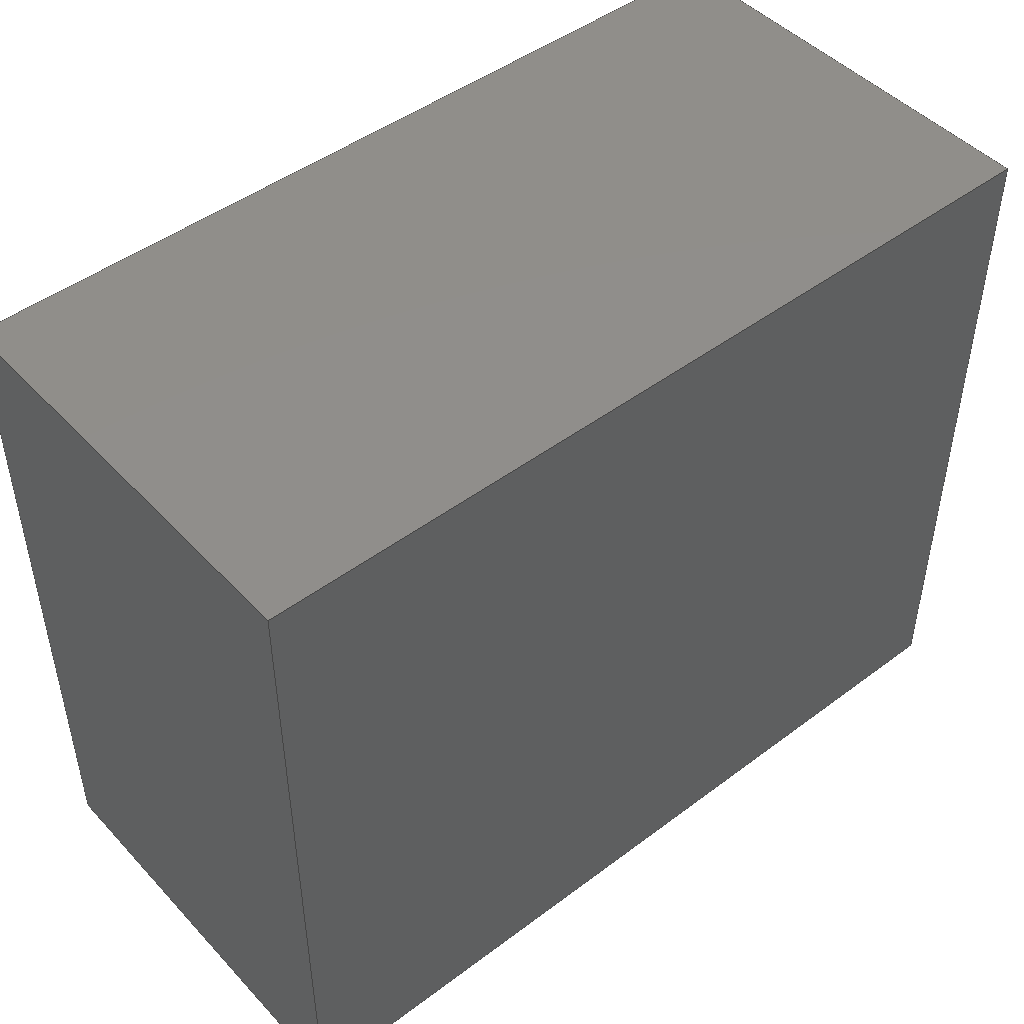
<metadata>
{"format":"step","ext":"stp","renderer":"f3d","projection":"perspective","resolution":1024,"background":"white","views":[{"elev":47.1,"azim":139.7,"up":"+Y"}]}
</metadata>
<code>
ISO-10303-21;
DATA;
#1 = APPLICATION_PROTOCOL_DEFINITION('committee draft',
  'automotive_design',1997,#2);
#2 = APPLICATION_CONTEXT(
  'core data for automotive mechanical design processes');
#3 = SHAPE_DEFINITION_REPRESENTATION(#4,#10);
#4 = PRODUCT_DEFINITION_SHAPE('','',#5);
#5 = PRODUCT_DEFINITION('design','',#6,#9);
#6 = PRODUCT_DEFINITION_FORMATION('','',#7);
#7 = PRODUCT('Open CASCADE STEP translator 6.8 421',
  'Open CASCADE STEP translator 6.8 421','',(#8));
#8 = MECHANICAL_CONTEXT('',#2,'mechanical');
#9 = PRODUCT_DEFINITION_CONTEXT('part definition',#2,'design');
#10 = ADVANCED_BREP_SHAPE_REPRESENTATION('',(#11,#15),#309);
#11 = AXIS2_PLACEMENT_3D('',#12,#13,#14);
#12 = CARTESIAN_POINT('',(0,0,0));
#13 = DIRECTION('',(0,0,1));
#14 = DIRECTION('',(1,0,-0));
#15 = MANIFOLD_SOLID_BREP('',#16);
#16 = CLOSED_SHELL('',(#17,#125,#192,#254,#295,#302));
#17 = ADVANCED_FACE('',(#18),#31,.T.);
#18 = FACE_BOUND('',#19,.T.);
#19 = EDGE_LOOP('',(#20,#52,#77,#102));
#20 = ORIENTED_EDGE('',*,*,#21,.F.);
#21 = EDGE_CURVE('',#22,#24,#26,.T.);
#22 = VERTEX_POINT('',#23);
#23 = CARTESIAN_POINT('',(251.5,286.2,317.3
    ));
#24 = VERTEX_POINT('',#25);
#25 = CARTESIAN_POINT('',(251.5,286.2,317.2
    ));
#26 = SURFACE_CURVE('',#27,(#30,#41),.PCURVE_S1);
#27 = B_SPLINE_CURVE_WITH_KNOTS('',1,(#28,#29),.UNSPECIFIED.,.F.,.F.,(2,
    2),(0,0.11),.PIECEWISE_BEZIER_KNOTS.);
#28 = CARTESIAN_POINT('',(251.5,286.2,
    317.3));
#29 = CARTESIAN_POINT('',(251.5,286.2,317.2
    ));
#30 = PCURVE('',#31,#36);
#31 = PLANE('',#32);
#32 = AXIS2_PLACEMENT_3D('',#33,#34,#35);
#33 = CARTESIAN_POINT('',(252.2,286.2,
    316.5));
#34 = DIRECTION('',(8.742e-08,-1,4.94e-15));
#35 = DIRECTION('',(-1,-8.742e-08,4.371e-08));
#36 = DEFINITIONAL_REPRESENTATION('',(#37),#40);
#37 = B_SPLINE_CURVE_WITH_KNOTS('',1,(#38,#39),.UNSPECIFIED.,.F.,.F.,(2,
    2),(0,0.11),.PIECEWISE_BEZIER_KNOTS.);
#38 = CARTESIAN_POINT('',(0.742,-0.841));
#39 = CARTESIAN_POINT('',(0.742,-0.731));
#40 = ( GEOMETRIC_REPRESENTATION_CONTEXT(2) 
PARAMETRIC_REPRESENTATION_CONTEXT() REPRESENTATION_CONTEXT('2D SPACE',''
  ) );
#41 = PCURVE('',#42,#47);
#42 = PLANE('',#43);
#43 = AXIS2_PLACEMENT_3D('',#44,#45,#46);
#44 = CARTESIAN_POINT('',(251.5,287.1,
    316.5));
#45 = DIRECTION('',(1,8.742e-08,-4.371e-08));
#46 = DIRECTION('',(-8.742e-08,1,-4.94e-15));
#47 = DEFINITIONAL_REPRESENTATION('',(#48),#51);
#48 = B_SPLINE_CURVE_WITH_KNOTS('',1,(#49,#50),.UNSPECIFIED.,.F.,.F.,(2,
    2),(0,0.11),.PIECEWISE_BEZIER_KNOTS.);
#49 = CARTESIAN_POINT('',(-0.918,0.841));
#50 = CARTESIAN_POINT('',(-0.918,0.731));
#51 = ( GEOMETRIC_REPRESENTATION_CONTEXT(2) 
PARAMETRIC_REPRESENTATION_CONTEXT() REPRESENTATION_CONTEXT('2D SPACE',''
  ) );
#52 = ORIENTED_EDGE('',*,*,#53,.F.);
#53 = EDGE_CURVE('',#54,#22,#56,.T.);
#54 = VERTEX_POINT('',#55);
#55 = CARTESIAN_POINT('',(251.3,286.2,317.3
    ));
#56 = SURFACE_CURVE('',#57,(#60,#66),.PCURVE_S1);
#57 = B_SPLINE_CURVE_WITH_KNOTS('',1,(#58,#59),.UNSPECIFIED.,.F.,.F.,(2,
    2),(0,0.22),.PIECEWISE_BEZIER_KNOTS.);
#58 = CARTESIAN_POINT('',(251.3,286.2,
    317.3));
#59 = CARTESIAN_POINT('',(251.5,286.2,
    317.3));
#60 = PCURVE('',#31,#61);
#61 = DEFINITIONAL_REPRESENTATION('',(#62),#65);
#62 = B_SPLINE_CURVE_WITH_KNOTS('',1,(#63,#64),.UNSPECIFIED.,.F.,.F.,(2,
    2),(0,0.22),.PIECEWISE_BEZIER_KNOTS.);
#63 = CARTESIAN_POINT('',(0.962,-0.841));
#64 = CARTESIAN_POINT('',(0.742,-0.841));
#65 = ( GEOMETRIC_REPRESENTATION_CONTEXT(2) 
PARAMETRIC_REPRESENTATION_CONTEXT() REPRESENTATION_CONTEXT('2D SPACE',''
  ) );
#66 = PCURVE('',#67,#72);
#67 = PLANE('',#68);
#68 = AXIS2_PLACEMENT_3D('',#69,#70,#71);
#69 = CARTESIAN_POINT('',(250.5,285.5,
    317.3));
#70 = DIRECTION('',(4.371e-08,8.762e-15,1));
#71 = DIRECTION('',(1,8.742e-08,-4.371e-08));
#72 = DEFINITIONAL_REPRESENTATION('',(#73),#76);
#73 = B_SPLINE_CURVE_WITH_KNOTS('',1,(#74,#75),.UNSPECIFIED.,.F.,.F.,(2,
    2),(0,0.22),.PIECEWISE_BEZIER_KNOTS.);
#74 = CARTESIAN_POINT('',(0.742,0.738));
#75 = CARTESIAN_POINT('',(0.962,0.738));
#76 = ( GEOMETRIC_REPRESENTATION_CONTEXT(2) 
PARAMETRIC_REPRESENTATION_CONTEXT() REPRESENTATION_CONTEXT('2D SPACE',''
  ) );
#77 = ORIENTED_EDGE('',*,*,#78,.F.);
#78 = EDGE_CURVE('',#79,#54,#81,.T.);
#79 = VERTEX_POINT('',#80);
#80 = CARTESIAN_POINT('',(251.3,286.2,317.2
    ));
#81 = SURFACE_CURVE('',#82,(#85,#91),.PCURVE_S1);
#82 = B_SPLINE_CURVE_WITH_KNOTS('',1,(#83,#84),.UNSPECIFIED.,.F.,.F.,(2,
    2),(-0.11,0),.PIECEWISE_BEZIER_KNOTS.);
#83 = CARTESIAN_POINT('',(251.3,286.2,317.2
    ));
#84 = CARTESIAN_POINT('',(251.3,286.2,
    317.3));
#85 = PCURVE('',#31,#86);
#86 = DEFINITIONAL_REPRESENTATION('',(#87),#90);
#87 = B_SPLINE_CURVE_WITH_KNOTS('',1,(#88,#89),.UNSPECIFIED.,.F.,.F.,(2,
    2),(-0.11,0),.PIECEWISE_BEZIER_KNOTS.);
#88 = CARTESIAN_POINT('',(0.962,-0.731));
#89 = CARTESIAN_POINT('',(0.962,-0.841));
#90 = ( GEOMETRIC_REPRESENTATION_CONTEXT(2) 
PARAMETRIC_REPRESENTATION_CONTEXT() REPRESENTATION_CONTEXT('2D SPACE',''
  ) );
#91 = PCURVE('',#92,#97);
#92 = PLANE('',#93);
#93 = AXIS2_PLACEMENT_3D('',#94,#95,#96);
#94 = CARTESIAN_POINT('',(251.3,285.5,
    316.5));
#95 = DIRECTION('',(-1,-8.742e-08,4.371e-08));
#96 = DIRECTION('',(8.742e-08,-1,4.94e-15));
#97 = DEFINITIONAL_REPRESENTATION('',(#98),#101);
#98 = B_SPLINE_CURVE_WITH_KNOTS('',1,(#99,#100),.UNSPECIFIED.,.F.,.F.,(2
    ,2),(-0.11,0),.PIECEWISE_BEZIER_KNOTS.);
#99 = CARTESIAN_POINT('',(-0.738,0.731));
#100 = CARTESIAN_POINT('',(-0.738,0.841));
#101 = ( GEOMETRIC_REPRESENTATION_CONTEXT(2) 
PARAMETRIC_REPRESENTATION_CONTEXT() REPRESENTATION_CONTEXT('2D SPACE',''
  ) );
#102 = ORIENTED_EDGE('',*,*,#103,.F.);
#103 = EDGE_CURVE('',#24,#79,#104,.T.);
#104 = SURFACE_CURVE('',#105,(#108,#114),.PCURVE_S1);
#105 = B_SPLINE_CURVE_WITH_KNOTS('',1,(#106,#107),.UNSPECIFIED.,.F.,.F.,
  (2,2),(-0.22,0),.PIECEWISE_BEZIER_KNOTS.);
#106 = CARTESIAN_POINT('',(251.5,286.2,
    317.2));
#107 = CARTESIAN_POINT('',(251.3,286.2,
    317.2));
#108 = PCURVE('',#31,#109);
#109 = DEFINITIONAL_REPRESENTATION('',(#110),#113);
#110 = B_SPLINE_CURVE_WITH_KNOTS('',1,(#111,#112),.UNSPECIFIED.,.F.,.F.,
  (2,2),(-0.22,0),.PIECEWISE_BEZIER_KNOTS.);
#111 = CARTESIAN_POINT('',(0.742,-0.731));
#112 = CARTESIAN_POINT('',(0.962,-0.731));
#113 = ( GEOMETRIC_REPRESENTATION_CONTEXT(2) 
PARAMETRIC_REPRESENTATION_CONTEXT() REPRESENTATION_CONTEXT('2D SPACE',''
  ) );
#114 = PCURVE('',#115,#120);
#115 = PLANE('',#116);
#116 = AXIS2_PLACEMENT_3D('',#117,#118,#119);
#117 = CARTESIAN_POINT('',(250.5,285.5,
    317.2));
#118 = DIRECTION('',(-4.371e-08,-8.762e-15,-1));
#119 = DIRECTION('',(-1,-8.742e-08,4.371e-08));
#120 = DEFINITIONAL_REPRESENTATION('',(#121),#124);
#121 = B_SPLINE_CURVE_WITH_KNOTS('',1,(#122,#123),.UNSPECIFIED.,.F.,.F.,
  (2,2),(-0.22,0),.PIECEWISE_BEZIER_KNOTS.);
#122 = CARTESIAN_POINT('',(-0.962,0.738));
#123 = CARTESIAN_POINT('',(-0.742,0.738));
#124 = ( GEOMETRIC_REPRESENTATION_CONTEXT(2) 
PARAMETRIC_REPRESENTATION_CONTEXT() REPRESENTATION_CONTEXT('2D SPACE',''
  ) );
#125 = ADVANCED_FACE('',(#126),#42,.T.);
#126 = FACE_BOUND('',#127,.T.);
#127 = EDGE_LOOP('',(#128,#155,#173,#174));
#128 = ORIENTED_EDGE('',*,*,#129,.F.);
#129 = EDGE_CURVE('',#130,#132,#134,.T.);
#130 = VERTEX_POINT('',#131);
#131 = CARTESIAN_POINT('',(251.5,286.4,
    317.3));
#132 = VERTEX_POINT('',#133);
#133 = CARTESIAN_POINT('',(251.5,286.4,
    317.2));
#134 = SURFACE_CURVE('',#135,(#138,#144),.PCURVE_S1);
#135 = B_SPLINE_CURVE_WITH_KNOTS('',1,(#136,#137),.UNSPECIFIED.,.F.,.F.,
  (2,2),(0,0.11),.PIECEWISE_BEZIER_KNOTS.);
#136 = CARTESIAN_POINT('',(251.5,286.4,
    317.3));
#137 = CARTESIAN_POINT('',(251.5,286.4,
    317.2));
#138 = PCURVE('',#42,#139);
#139 = DEFINITIONAL_REPRESENTATION('',(#140),#143);
#140 = B_SPLINE_CURVE_WITH_KNOTS('',1,(#141,#142),.UNSPECIFIED.,.F.,.F.,
  (2,2),(0,0.11),.PIECEWISE_BEZIER_KNOTS.);
#141 = CARTESIAN_POINT('',(-0.738,0.841));
#142 = CARTESIAN_POINT('',(-0.738,0.731));
#143 = ( GEOMETRIC_REPRESENTATION_CONTEXT(2) 
PARAMETRIC_REPRESENTATION_CONTEXT() REPRESENTATION_CONTEXT('2D SPACE',''
  ) );
#144 = PCURVE('',#145,#150);
#145 = PLANE('',#146);
#146 = AXIS2_PLACEMENT_3D('',#147,#148,#149);
#147 = CARTESIAN_POINT('',(250.5,286.4,
    316.5));
#148 = DIRECTION('',(-8.742e-08,1,-4.94e-15));
#149 = DIRECTION('',(1,8.742e-08,-4.371e-08));
#150 = DEFINITIONAL_REPRESENTATION('',(#151),#154);
#151 = B_SPLINE_CURVE_WITH_KNOTS('',1,(#152,#153),.UNSPECIFIED.,.F.,.F.,
  (2,2),(0,0.11),.PIECEWISE_BEZIER_KNOTS.);
#152 = CARTESIAN_POINT('',(0.962,-0.841));
#153 = CARTESIAN_POINT('',(0.962,-0.731));
#154 = ( GEOMETRIC_REPRESENTATION_CONTEXT(2) 
PARAMETRIC_REPRESENTATION_CONTEXT() REPRESENTATION_CONTEXT('2D SPACE',''
  ) );
#155 = ORIENTED_EDGE('',*,*,#156,.F.);
#156 = EDGE_CURVE('',#22,#130,#157,.T.);
#157 = SURFACE_CURVE('',#158,(#161,#167),.PCURVE_S1);
#158 = B_SPLINE_CURVE_WITH_KNOTS('',1,(#159,#160),.UNSPECIFIED.,.F.,.F.,
  (2,2),(0,0.18),.PIECEWISE_BEZIER_KNOTS.);
#159 = CARTESIAN_POINT('',(251.5,286.2,
    317.3));
#160 = CARTESIAN_POINT('',(251.5,286.4,
    317.3));
#161 = PCURVE('',#42,#162);
#162 = DEFINITIONAL_REPRESENTATION('',(#163),#166);
#163 = B_SPLINE_CURVE_WITH_KNOTS('',1,(#164,#165),.UNSPECIFIED.,.F.,.F.,
  (2,2),(0,0.18),.PIECEWISE_BEZIER_KNOTS.);
#164 = CARTESIAN_POINT('',(-0.918,0.841));
#165 = CARTESIAN_POINT('',(-0.738,0.841));
#166 = ( GEOMETRIC_REPRESENTATION_CONTEXT(2) 
PARAMETRIC_REPRESENTATION_CONTEXT() REPRESENTATION_CONTEXT('2D SPACE',''
  ) );
#167 = PCURVE('',#67,#168);
#168 = DEFINITIONAL_REPRESENTATION('',(#169),#172);
#169 = B_SPLINE_CURVE_WITH_KNOTS('',1,(#170,#171),.UNSPECIFIED.,.F.,.F.,
  (2,2),(0,0.18),.PIECEWISE_BEZIER_KNOTS.);
#170 = CARTESIAN_POINT('',(0.962,0.738));
#171 = CARTESIAN_POINT('',(0.962,0.918));
#172 = ( GEOMETRIC_REPRESENTATION_CONTEXT(2) 
PARAMETRIC_REPRESENTATION_CONTEXT() REPRESENTATION_CONTEXT('2D SPACE',''
  ) );
#173 = ORIENTED_EDGE('',*,*,#21,.T.);
#174 = ORIENTED_EDGE('',*,*,#175,.F.);
#175 = EDGE_CURVE('',#132,#24,#176,.T.);
#176 = SURFACE_CURVE('',#177,(#180,#186),.PCURVE_S1);
#177 = B_SPLINE_CURVE_WITH_KNOTS('',1,(#178,#179),.UNSPECIFIED.,.F.,.F.,
  (2,2),(-0.18,0),.PIECEWISE_BEZIER_KNOTS.);
#178 = CARTESIAN_POINT('',(251.5,286.4,
    317.2));
#179 = CARTESIAN_POINT('',(251.5,286.2,
    317.2));
#180 = PCURVE('',#42,#181);
#181 = DEFINITIONAL_REPRESENTATION('',(#182),#185);
#182 = B_SPLINE_CURVE_WITH_KNOTS('',1,(#183,#184),.UNSPECIFIED.,.F.,.F.,
  (2,2),(-0.18,0),.PIECEWISE_BEZIER_KNOTS.);
#183 = CARTESIAN_POINT('',(-0.738,0.731));
#184 = CARTESIAN_POINT('',(-0.918,0.731));
#185 = ( GEOMETRIC_REPRESENTATION_CONTEXT(2) 
PARAMETRIC_REPRESENTATION_CONTEXT() REPRESENTATION_CONTEXT('2D SPACE',''
  ) );
#186 = PCURVE('',#115,#187);
#187 = DEFINITIONAL_REPRESENTATION('',(#188),#191);
#188 = B_SPLINE_CURVE_WITH_KNOTS('',1,(#189,#190),.UNSPECIFIED.,.F.,.F.,
  (2,2),(-0.18,0),.PIECEWISE_BEZIER_KNOTS.);
#189 = CARTESIAN_POINT('',(-0.962,0.918));
#190 = CARTESIAN_POINT('',(-0.962,0.738));
#191 = ( GEOMETRIC_REPRESENTATION_CONTEXT(2) 
PARAMETRIC_REPRESENTATION_CONTEXT() REPRESENTATION_CONTEXT('2D SPACE',''
  ) );
#192 = ADVANCED_FACE('',(#193),#145,.T.);
#193 = FACE_BOUND('',#194,.T.);
#194 = EDGE_LOOP('',(#195,#217,#235,#236));
#195 = ORIENTED_EDGE('',*,*,#196,.F.);
#196 = EDGE_CURVE('',#197,#199,#201,.T.);
#197 = VERTEX_POINT('',#198);
#198 = CARTESIAN_POINT('',(251.3,286.4,
    317.3));
#199 = VERTEX_POINT('',#200);
#200 = CARTESIAN_POINT('',(251.3,286.4,
    317.2));
#201 = SURFACE_CURVE('',#202,(#205,#211),.PCURVE_S1);
#202 = B_SPLINE_CURVE_WITH_KNOTS('',1,(#203,#204),.UNSPECIFIED.,.F.,.F.,
  (2,2),(0,0.11),.PIECEWISE_BEZIER_KNOTS.);
#203 = CARTESIAN_POINT('',(251.3,286.4,
    317.3));
#204 = CARTESIAN_POINT('',(251.3,286.4,
    317.2));
#205 = PCURVE('',#145,#206);
#206 = DEFINITIONAL_REPRESENTATION('',(#207),#210);
#207 = B_SPLINE_CURVE_WITH_KNOTS('',1,(#208,#209),.UNSPECIFIED.,.F.,.F.,
  (2,2),(0,0.11),.PIECEWISE_BEZIER_KNOTS.);
#208 = CARTESIAN_POINT('',(0.742,-0.841));
#209 = CARTESIAN_POINT('',(0.742,-0.731));
#210 = ( GEOMETRIC_REPRESENTATION_CONTEXT(2) 
PARAMETRIC_REPRESENTATION_CONTEXT() REPRESENTATION_CONTEXT('2D SPACE',''
  ) );
#211 = PCURVE('',#92,#212);
#212 = DEFINITIONAL_REPRESENTATION('',(#213),#216);
#213 = B_SPLINE_CURVE_WITH_KNOTS('',1,(#214,#215),.UNSPECIFIED.,.F.,.F.,
  (2,2),(0,0.11),.PIECEWISE_BEZIER_KNOTS.);
#214 = CARTESIAN_POINT('',(-0.918,0.841));
#215 = CARTESIAN_POINT('',(-0.918,0.731));
#216 = ( GEOMETRIC_REPRESENTATION_CONTEXT(2) 
PARAMETRIC_REPRESENTATION_CONTEXT() REPRESENTATION_CONTEXT('2D SPACE',''
  ) );
#217 = ORIENTED_EDGE('',*,*,#218,.F.);
#218 = EDGE_CURVE('',#130,#197,#219,.T.);
#219 = SURFACE_CURVE('',#220,(#223,#229),.PCURVE_S1);
#220 = B_SPLINE_CURVE_WITH_KNOTS('',1,(#221,#222),.UNSPECIFIED.,.F.,.F.,
  (2,2),(0,0.22),.PIECEWISE_BEZIER_KNOTS.);
#221 = CARTESIAN_POINT('',(251.5,286.4,
    317.3));
#222 = CARTESIAN_POINT('',(251.3,286.4,
    317.3));
#223 = PCURVE('',#145,#224);
#224 = DEFINITIONAL_REPRESENTATION('',(#225),#228);
#225 = B_SPLINE_CURVE_WITH_KNOTS('',1,(#226,#227),.UNSPECIFIED.,.F.,.F.,
  (2,2),(0,0.22),.PIECEWISE_BEZIER_KNOTS.);
#226 = CARTESIAN_POINT('',(0.962,-0.841));
#227 = CARTESIAN_POINT('',(0.742,-0.841));
#228 = ( GEOMETRIC_REPRESENTATION_CONTEXT(2) 
PARAMETRIC_REPRESENTATION_CONTEXT() REPRESENTATION_CONTEXT('2D SPACE',''
  ) );
#229 = PCURVE('',#67,#230);
#230 = DEFINITIONAL_REPRESENTATION('',(#231),#234);
#231 = B_SPLINE_CURVE_WITH_KNOTS('',1,(#232,#233),.UNSPECIFIED.,.F.,.F.,
  (2,2),(0,0.22),.PIECEWISE_BEZIER_KNOTS.);
#232 = CARTESIAN_POINT('',(0.962,0.918));
#233 = CARTESIAN_POINT('',(0.742,0.918));
#234 = ( GEOMETRIC_REPRESENTATION_CONTEXT(2) 
PARAMETRIC_REPRESENTATION_CONTEXT() REPRESENTATION_CONTEXT('2D SPACE',''
  ) );
#235 = ORIENTED_EDGE('',*,*,#129,.T.);
#236 = ORIENTED_EDGE('',*,*,#237,.F.);
#237 = EDGE_CURVE('',#199,#132,#238,.T.);
#238 = SURFACE_CURVE('',#239,(#242,#248),.PCURVE_S1);
#239 = B_SPLINE_CURVE_WITH_KNOTS('',1,(#240,#241),.UNSPECIFIED.,.F.,.F.,
  (2,2),(-0.22,0),.PIECEWISE_BEZIER_KNOTS.);
#240 = CARTESIAN_POINT('',(251.3,286.4,
    317.2));
#241 = CARTESIAN_POINT('',(251.5,286.4,
    317.2));
#242 = PCURVE('',#145,#243);
#243 = DEFINITIONAL_REPRESENTATION('',(#244),#247);
#244 = B_SPLINE_CURVE_WITH_KNOTS('',1,(#245,#246),.UNSPECIFIED.,.F.,.F.,
  (2,2),(-0.22,0),.PIECEWISE_BEZIER_KNOTS.);
#245 = CARTESIAN_POINT('',(0.742,-0.731));
#246 = CARTESIAN_POINT('',(0.962,-0.731));
#247 = ( GEOMETRIC_REPRESENTATION_CONTEXT(2) 
PARAMETRIC_REPRESENTATION_CONTEXT() REPRESENTATION_CONTEXT('2D SPACE',''
  ) );
#248 = PCURVE('',#115,#249);
#249 = DEFINITIONAL_REPRESENTATION('',(#250),#253);
#250 = B_SPLINE_CURVE_WITH_KNOTS('',1,(#251,#252),.UNSPECIFIED.,.F.,.F.,
  (2,2),(-0.22,0),.PIECEWISE_BEZIER_KNOTS.);
#251 = CARTESIAN_POINT('',(-0.742,0.918));
#252 = CARTESIAN_POINT('',(-0.962,0.918));
#253 = ( GEOMETRIC_REPRESENTATION_CONTEXT(2) 
PARAMETRIC_REPRESENTATION_CONTEXT() REPRESENTATION_CONTEXT('2D SPACE',''
  ) );
#254 = ADVANCED_FACE('',(#255),#92,.T.);
#255 = FACE_BOUND('',#256,.T.);
#256 = EDGE_LOOP('',(#257,#258,#276,#277));
#257 = ORIENTED_EDGE('',*,*,#78,.T.);
#258 = ORIENTED_EDGE('',*,*,#259,.F.);
#259 = EDGE_CURVE('',#197,#54,#260,.T.);
#260 = SURFACE_CURVE('',#261,(#264,#270),.PCURVE_S1);
#261 = B_SPLINE_CURVE_WITH_KNOTS('',1,(#262,#263),.UNSPECIFIED.,.F.,.F.,
  (2,2),(0,0.18),.PIECEWISE_BEZIER_KNOTS.);
#262 = CARTESIAN_POINT('',(251.3,286.4,
    317.3));
#263 = CARTESIAN_POINT('',(251.3,286.2,
    317.3));
#264 = PCURVE('',#92,#265);
#265 = DEFINITIONAL_REPRESENTATION('',(#266),#269);
#266 = B_SPLINE_CURVE_WITH_KNOTS('',1,(#267,#268),.UNSPECIFIED.,.F.,.F.,
  (2,2),(0,0.18),.PIECEWISE_BEZIER_KNOTS.);
#267 = CARTESIAN_POINT('',(-0.918,0.841));
#268 = CARTESIAN_POINT('',(-0.738,0.841));
#269 = ( GEOMETRIC_REPRESENTATION_CONTEXT(2) 
PARAMETRIC_REPRESENTATION_CONTEXT() REPRESENTATION_CONTEXT('2D SPACE',''
  ) );
#270 = PCURVE('',#67,#271);
#271 = DEFINITIONAL_REPRESENTATION('',(#272),#275);
#272 = B_SPLINE_CURVE_WITH_KNOTS('',1,(#273,#274),.UNSPECIFIED.,.F.,.F.,
  (2,2),(0,0.18),.PIECEWISE_BEZIER_KNOTS.);
#273 = CARTESIAN_POINT('',(0.742,0.918));
#274 = CARTESIAN_POINT('',(0.742,0.738));
#275 = ( GEOMETRIC_REPRESENTATION_CONTEXT(2) 
PARAMETRIC_REPRESENTATION_CONTEXT() REPRESENTATION_CONTEXT('2D SPACE',''
  ) );
#276 = ORIENTED_EDGE('',*,*,#196,.T.);
#277 = ORIENTED_EDGE('',*,*,#278,.F.);
#278 = EDGE_CURVE('',#79,#199,#279,.T.);
#279 = SURFACE_CURVE('',#280,(#283,#289),.PCURVE_S1);
#280 = B_SPLINE_CURVE_WITH_KNOTS('',1,(#281,#282),.UNSPECIFIED.,.F.,.F.,
  (2,2),(-0.18,0),.PIECEWISE_BEZIER_KNOTS.);
#281 = CARTESIAN_POINT('',(251.3,286.2,
    317.2));
#282 = CARTESIAN_POINT('',(251.3,286.4,
    317.2));
#283 = PCURVE('',#92,#284);
#284 = DEFINITIONAL_REPRESENTATION('',(#285),#288);
#285 = B_SPLINE_CURVE_WITH_KNOTS('',1,(#286,#287),.UNSPECIFIED.,.F.,.F.,
  (2,2),(-0.18,0),.PIECEWISE_BEZIER_KNOTS.);
#286 = CARTESIAN_POINT('',(-0.738,0.731));
#287 = CARTESIAN_POINT('',(-0.918,0.731));
#288 = ( GEOMETRIC_REPRESENTATION_CONTEXT(2) 
PARAMETRIC_REPRESENTATION_CONTEXT() REPRESENTATION_CONTEXT('2D SPACE',''
  ) );
#289 = PCURVE('',#115,#290);
#290 = DEFINITIONAL_REPRESENTATION('',(#291),#294);
#291 = B_SPLINE_CURVE_WITH_KNOTS('',1,(#292,#293),.UNSPECIFIED.,.F.,.F.,
  (2,2),(-0.18,0),.PIECEWISE_BEZIER_KNOTS.);
#292 = CARTESIAN_POINT('',(-0.742,0.738));
#293 = CARTESIAN_POINT('',(-0.742,0.918));
#294 = ( GEOMETRIC_REPRESENTATION_CONTEXT(2) 
PARAMETRIC_REPRESENTATION_CONTEXT() REPRESENTATION_CONTEXT('2D SPACE',''
  ) );
#295 = ADVANCED_FACE('',(#296),#67,.T.);
#296 = FACE_BOUND('',#297,.T.);
#297 = EDGE_LOOP('',(#298,#299,#300,#301));
#298 = ORIENTED_EDGE('',*,*,#53,.T.);
#299 = ORIENTED_EDGE('',*,*,#156,.T.);
#300 = ORIENTED_EDGE('',*,*,#218,.T.);
#301 = ORIENTED_EDGE('',*,*,#259,.T.);
#302 = ADVANCED_FACE('',(#303),#115,.T.);
#303 = FACE_BOUND('',#304,.T.);
#304 = EDGE_LOOP('',(#305,#306,#307,#308));
#305 = ORIENTED_EDGE('',*,*,#278,.T.);
#306 = ORIENTED_EDGE('',*,*,#237,.T.);
#307 = ORIENTED_EDGE('',*,*,#175,.T.);
#308 = ORIENTED_EDGE('',*,*,#103,.T.);
#309 = ( GEOMETRIC_REPRESENTATION_CONTEXT(3) 
GLOBAL_UNCERTAINTY_ASSIGNED_CONTEXT((#313)) GLOBAL_UNIT_ASSIGNED_CONTEXT
((#310,#311,#312)) REPRESENTATION_CONTEXT('Context #1',
  '3D Context with UNIT and UNCERTAINTY') );
#310 = ( LENGTH_UNIT() NAMED_UNIT(*) SI_UNIT(.MILLI.,.METRE.) );
#311 = ( NAMED_UNIT(*) PLANE_ANGLE_UNIT() SI_UNIT($,.RADIAN.) );
#312 = ( NAMED_UNIT(*) SI_UNIT($,.STERADIAN.) SOLID_ANGLE_UNIT() );
#313 = UNCERTAINTY_MEASURE_WITH_UNIT(LENGTH_MEASURE(1e-07),#310,
  'distance_accuracy_value','confusion accuracy');
#314 = PRODUCT_TYPE('part',$,(#7));
ENDSEC;
END-ISO-10303-21;

</code>
